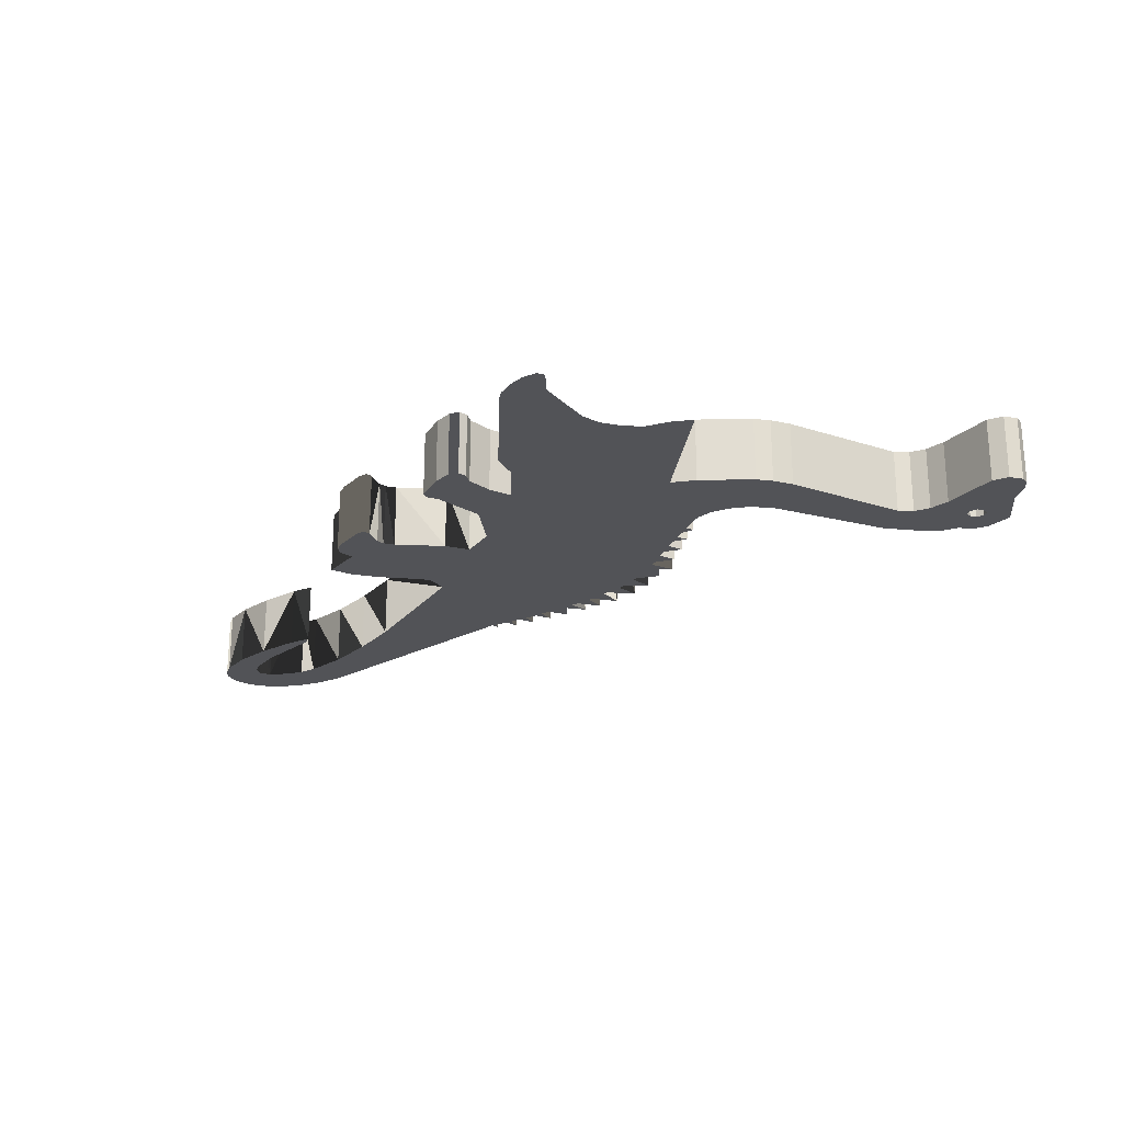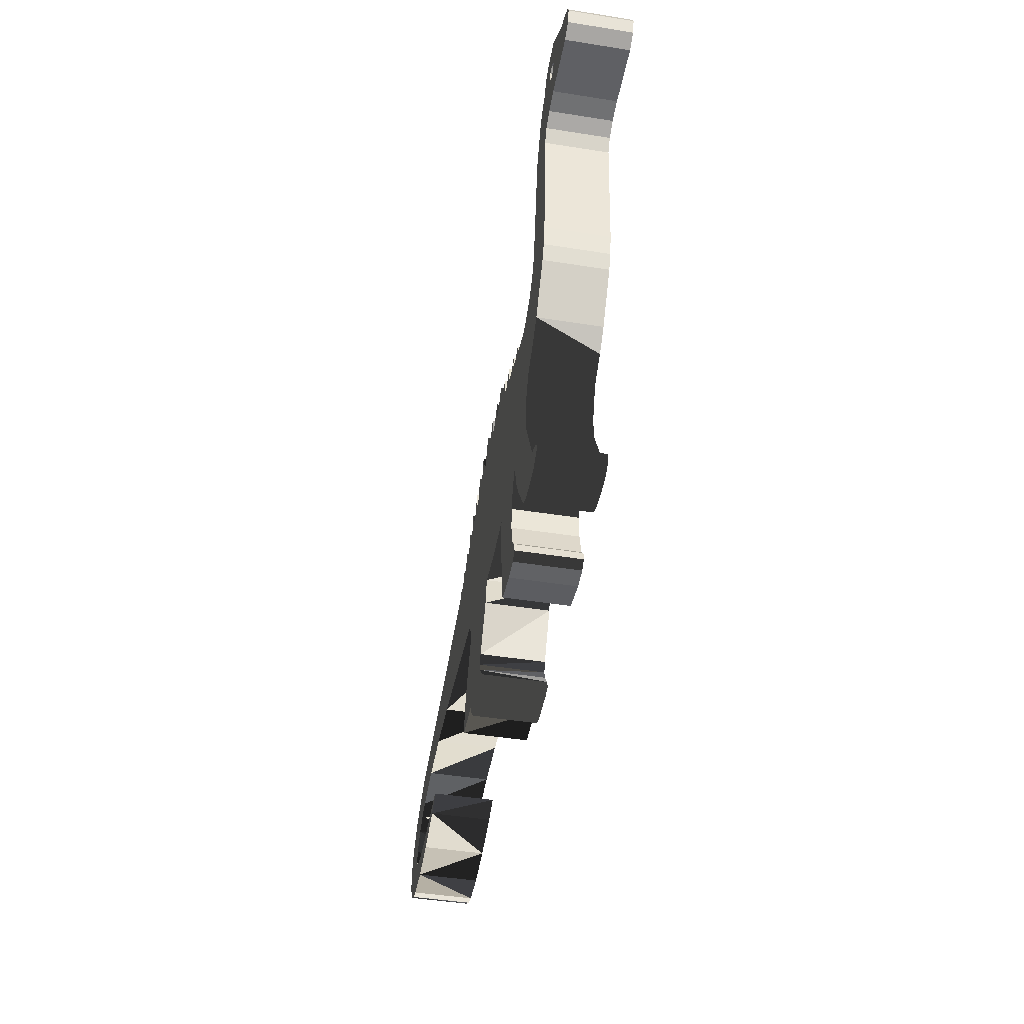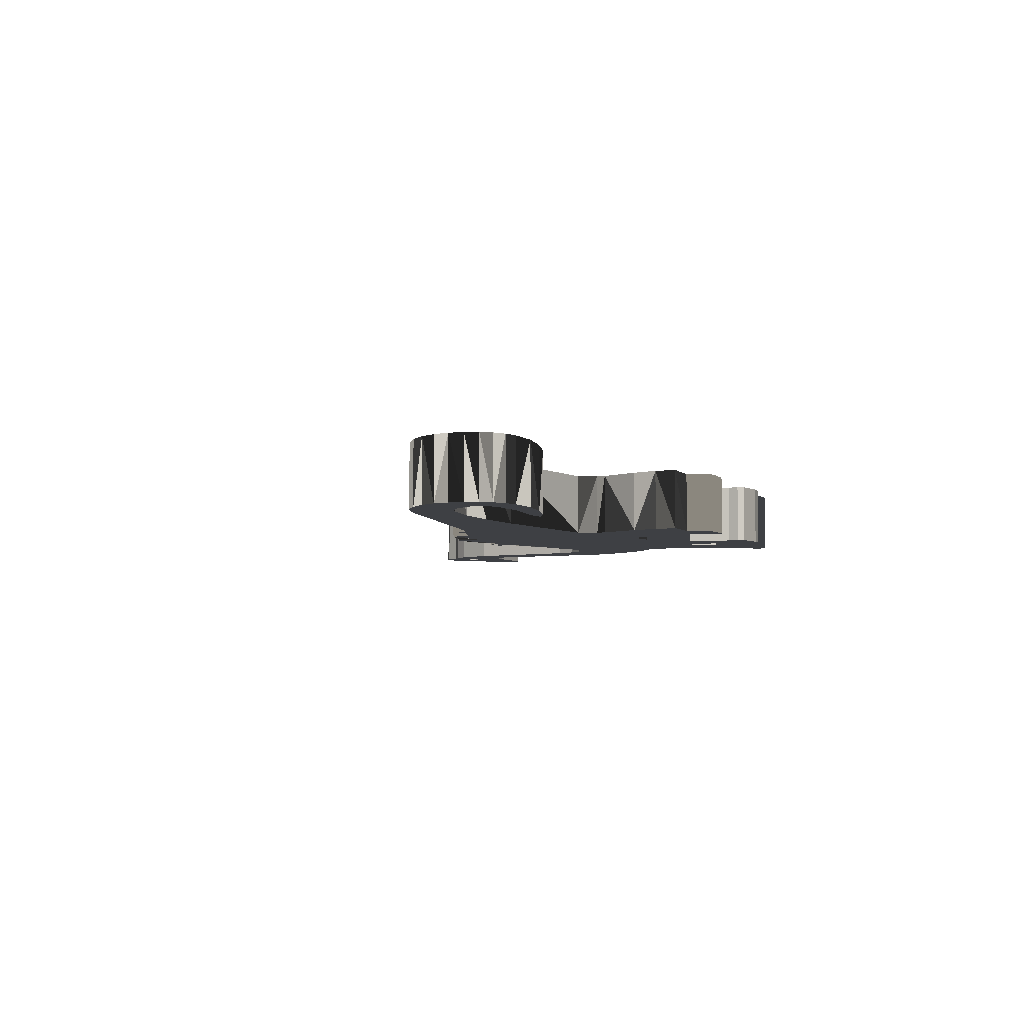
<metadata>
{"format":"obj","ext":"obj","renderer":"f3d","projection":"perspective","resolution":1024,"background":"white","views":[{"elev":-22.4,"azim":55.4,"up":"+Z"},{"elev":-46.0,"azim":79.7,"up":"+Y"},{"elev":-4.7,"azim":-67.9,"up":"+Z"}]}
</metadata>
<code>
g default
v 1.23 -2.151 0.5353
v 1.23 -2.151 -0.4796
v 0.2253 -1.914 -0.4796
v 0.2253 -1.914 0.5353
v 1.48 -0.8847 -0.4796
v 1.48 -0.8847 0.5353
v 1.067 -1.596 0.5353
v 1.067 -1.596 -0.4796
v 1.579 -0.4874 0.5353
v 1.579 -0.4874 -0.4796
v 1.015 -1.768 0.5353
v 1.015 -1.768 -0.4796
v 1.038 -1.896 0.5353
v 1.038 -1.896 -0.4796
v -0.4562 -1.554 0.5353
v -0.4562 -1.554 -0.4796
v -0.4791 -1.914 -0.4796
v -0.4791 -1.914 0.5353
v 0.0553 -0.294 -0.4796
v 0.02637 -0.4513 -0.4796
v 0.02637 -0.4513 0.5353
v 0.0553 -0.294 0.5353
v -0.08172 0.01808 -0.4796
v -0.08172 0.01808 0.5353
v -0.3075 -1.115 -0.4796
v -0.3075 -1.115 0.5353
v -5.336 0.8488 -0.4796
v -5.336 0.8488 0.5353
v -3.684 -0.6634 -0.4796
v -3.684 -0.6634 0.5353
v -4.036 -0.8304 0.5353
v -4.036 -0.8304 -0.4796
v -3.878 -0.6183 -0.4796
v -3.878 -0.6183 0.5353
v -3.495 0.3576 0.5353
v -3.495 0.3576 -0.4796
v -2.562 0.3139 0.5353
v -2.562 0.3139 -0.4796
v -4.746 -1.041 0.5353
v -4.746 -1.041 -0.4796
v -5.625 -0.05398 0.5353
v -5.87 -0.3387 0.5353
v -5.87 -0.3387 -0.4796
v -5.625 -0.05398 -0.4796
v -5.908 -0.5391 0.5353
v -5.908 -0.5391 -0.4796
v -5 -0.7573 -0.4796
v -5 -0.7573 0.5353
v -5.566 -0.738 -0.4796
v -5.566 -0.738 0.5353
v -5.79 -0.6675 -0.4796
v -5.79 -0.6675 0.5353
v -5.408 -1.16 0.5353
v -5.408 -1.16 -0.4796
v -5.975 -1.151 0.5353
v -5.975 -1.151 -0.4796
v -4.375 0.3307 0.5353
v -4.375 0.3307 -0.4796
v -5.115 0.2028 0.5353
v -5.115 0.2028 -0.4796
v -5.404 0.09268 0.5353
v -5.404 0.09268 -0.4796
v -5.794 0.6555 0.5353
v -5.794 0.6555 -0.4796
v -6.395 0.1683 0.5353
v -6.395 0.1683 -0.4796
v -6.552 -0.09712 -0.4796
v -6.552 -0.09712 0.5353
v -6.144 0.4241 -0.4796
v -6.144 0.4241 0.5353
v -6.209 -1.086 0.5353
v -6.209 -1.086 -0.4796
v -6.401 -0.975 0.5353
v -6.401 -0.975 -0.4796
v -6.541 -0.8116 0.5353
v -6.541 -0.8116 -0.4796
v -6.618 -0.601 0.5353
v -6.618 -0.601 -0.4796
v -6.624 -0.3585 -0.4796
v -6.624 -0.3585 0.5353
v 1.543 2.907 -0.4796
v 1.543 2.907 0.5353
v 1.435 2.762 0.5353
v 1.435 2.762 -0.4796
v 1.597 2.528 0.5353
v 1.597 2.528 -0.4796
v 1.977 2.853 0.5353
v 1.977 2.853 -0.4796
v 1.742 2.528 -0.4796
v 1.742 2.528 0.5353
v 1.327 2.491 -0.4796
v 1.327 2.491 0.5353
v 1.236 2.474 -0.4796
v 1.236 2.474 0.5353
v 2.157 2.491 -0.4796
v 2.157 2.491 0.5353
v 2.03 2.51 -0.4796
v 2.03 2.51 0.5353
v 0.4237 2.654 -0.4796
v 0.4237 2.654 0.5353
v 0.478 2.329 0.5353
v 0.478 2.329 -0.4796
v 0.1527 2.239 0.5353
v 0.1527 2.239 -0.4796
v 0.2791 2.275 -0.4796
v 0.2791 2.275 0.5353
v 0.6221 2.474 0.5353
v 0.6221 2.474 -0.4796
v 0.6044 2.365 -0.4796
v 0.6044 2.365 0.5353
v 1.074 2.871 -0.4796
v 1.074 2.871 0.5353
v 0.7307 2.745 -0.4796
v 0.7307 2.745 0.5353
v 0.9292 2.438 -0.4796
v 0.9292 2.438 0.5353
v 0.8388 2.419 -0.4796
v 0.8388 2.419 0.5353
v -1.093 1.769 -0.4796
v -1.201 1.86 -0.4796
v -1.201 1.86 0.5353
v -1.093 1.769 0.5353
v -1.165 1.733 -0.4796
v -1.165 1.733 0.5353
v -0.9302 2.076 0.5353
v -0.9302 2.076 -0.4796
v -0.9124 1.86 -0.4796
v -0.9124 1.86 0.5353
v 0.04464 2.51 -0.4796
v 0.04464 2.51 0.5353
v -0.2532 2.25 0.5353
v -0.2532 2.25 -0.4796
v -0.2806 2.383 -0.4796
v -0.2806 2.383 0.5353
v -0.6237 2.239 -0.4796
v -0.6237 2.239 0.5353
v -0.3167 2.095 -0.4796
v -0.5151 2.022 -0.4796
v -0.5151 2.022 0.5353
v -0.3167 2.095 0.5353
v -0.8221 1.896 0.5353
v -0.8221 1.896 -0.4796
v -0.6415 1.968 -0.4796
v -0.6415 1.968 0.5353
v -0.02792 2.185 -0.4796
v -0.02792 2.185 0.5353
v -0.172 2.131 -0.4796
v -0.172 2.131 0.5353
v 0.5907 -2.316 -0.4796
v 0.5907 -2.316 0.5353
v 0.3786 -2.266 0.5353
v 0.3786 -2.266 -0.4796
v 0.2613 -2.131 0.5353
v 0.2613 -2.131 -0.4796
v 1.248 -2.264 -0.4796
v 1.248 -2.264 0.5353
v 1.11 -2.311 0.5353
v 1.11 -2.311 -0.4796
v 3.132 2.239 0.5353
v 3.132 2.239 -0.4796
v 2.789 2.762 -0.4796
v 2.789 2.762 0.5353
v 2.752 2.365 0.5353
v 2.752 2.365 -0.4796
v 2.428 2.762 0.5353
v 2.428 2.762 -0.4796
v 2.229 2.6 -0.4796
v 2.229 2.6 0.5353
v 3.15 2.528 -0.4796
v 2.861 2.329 -0.4796
v 2.861 2.329 0.5353
v 3.15 2.528 0.5353
v 2.428 2.438 0.5353
v 2.428 2.438 -0.4796
v 2.5 2.419 -0.4796
v 2.5 2.419 0.5353
v 5.706 -1.805 -0.4796
v 5.706 -1.805 0.5353
v 5.678 -1.932 0.5353
v 5.678 -1.932 -0.4796
v 4.919 -0.5777 0.5353
v 4.919 -0.5777 -0.4796
v 5.592 -1.702 -0.4796
v 5.592 -1.702 0.5353
v 5.464 -2.029 0.5353
v 5.464 -2.029 -0.4796
v 5.371 -1.607 -0.4796
v 5.371 -1.607 0.5353
v 5.161 -2.054 0.5353
v 5.161 -2.054 -0.4796
v 4.905 -0.2346 0.5353
v 4.905 -0.2346 -0.4796
v 4.868 -2.018 0.5353
v 4.868 -2.018 -0.4796
v 4.684 -1.932 0.5353
v 4.684 -1.932 -0.4796
v 5.51 0.6118 0.5353
v 5.51 0.6118 -0.4796
v 5.172 0.3972 0.5353
v 5.172 0.3972 -0.4796
v 4.999 0.07898 0.5353
v 4.999 0.07898 -0.4796
v 4.299 -1.316 0.5353
v 4.299 -1.316 -0.4796
v 3.861 -0.7583 0.5353
v 3.759 -1.101 0.5353
v 3.759 -1.101 -0.4796
v 3.861 -0.7583 -0.4796
v 4.035 -0.4696 -0.4796
v 4.103 -0.868 -0.4796
v 4.103 -0.868 0.5353
v 4.035 -0.4696 0.5353
v 2.204 -0.5508 0.5353
v 2.204 -0.5508 -0.4796
v 2.877 -1.198 0.5353
v 2.877 -1.198 -0.4796
v 2.897 -0.5056 -0.4796
v 2.84 -0.8121 -0.4796
v 2.84 -0.8121 0.5353
v 2.897 -0.5056 0.5353
v 3.983 -2.185 -0.4796
v 3.983 -2.185 0.5353
v 3.854 -2.287 0.5353
v 3.854 -2.287 -0.4796
v 3.966 -2.042 -0.4796
v 3.966 -2.042 0.5353
v 3.547 -2.311 0.5353
v 3.547 -2.311 -0.4796
v 3.033 -2.223 0.5353
v 3.033 -2.223 -0.4796
v 2.968 -2.115 0.5353
v 2.968 -2.115 -0.4796
v 3.745 -1.485 0.5353
v 3.745 -1.485 -0.4796
v 3.836 -1.896 0.5353
v 3.836 -1.896 -0.4796
v 3.006 -1.932 -0.4796
v 3.006 -1.932 0.5353
v 8.556 5.042 -0.4796
v 8.556 5.042 0.5353
v 8.415 5.148 -0.4796
v 8.415 5.148 0.5353
v 7.501 5.796 0.5353
v 7.501 5.796 -0.4796
v 7.061 5.771 -0.4796
v 7.061 5.771 0.5353
v 6.858 5.656 -0.4796
v 6.858 5.656 0.5353
v 7.42 5.36 0.5353
v 7.321 5.399 0.5353
v 7.321 5.399 -0.4796
v 7.42 5.36 -0.4796
v 7.465 5.254 -0.4796
v 7.465 5.254 0.5353
v 7.215 5.354 0.5353
v 7.215 5.354 -0.4796
v 7.176 5.254 0.5353
v 7.176 5.254 -0.4796
v 7.427 5.148 -0.4796
v 7.427 5.148 0.5353
v 7.321 5.11 -0.4796
v 7.321 5.11 0.5353
v 8.061 5.308 -0.4796
v 8.061 5.308 0.5353
v 7.221 5.148 -0.4796
v 7.221 5.148 0.5353
v 6.743 5.435 -0.4796
v 6.521 5.295 -0.4796
v 6.521 5.295 0.5353
v 6.743 5.435 0.5353
v 6.339 5.062 -0.4796
v 6.339 5.062 0.5353
v 8.548 4.677 0.5353
v 8.548 4.677 -0.4796
v 8.62 4.893 -0.4796
v 8.62 4.893 0.5353
v 7.052 4.516 0.5353
v 6.82 4.385 0.5353
v 6.82 4.385 -0.4796
v 7.052 4.516 -0.4796
v 6.689 4.171 0.5353
v 6.689 4.171 -0.4796
v 6.513 2.18 0.5353
v 6.513 2.18 -0.4796
v 6.437 1.854 0.5353
v 6.437 1.854 -0.4796
v 8.314 4.55 -0.4796
v 8.314 4.55 0.5353
v 7.382 4.57 0.5353
v 7.382 4.57 -0.4796
v 6.057 4.46 0.5353
v 6.057 4.46 -0.4796
v 6.328 1.607 -0.4796
v 6.328 1.607 0.5353
v 5.804 0.894 0.5353
v 5.804 0.894 -0.4796
v 4.288 2.022 -0.4796
v 4.288 2.022 0.5353
v 4.288 1.878 0.5353
v 4.288 1.878 -0.4796
v 4.721 1.769 -0.4796
v 4.721 1.769 0.5353
v 5.678 2.528 -0.4796
v 5.678 2.528 0.5353
v 5.503 2.181 -0.4796
v 5.503 2.181 0.5353
v 5.253 1.945 -0.4796
v 5.253 1.945 0.5353
v 4.977 1.811 -0.4796
v 4.977 1.811 0.5353
v 3.945 2.167 -0.4796
v 3.945 2.167 0.5353
v 3.909 1.986 0.5353
v 3.909 1.986 -0.4796
v 3.728 2.04 -0.4796
v 3.728 2.04 0.5353
v 3.547 2.095 -0.4796
v 3.547 2.095 0.5353
v 3.547 2.365 -0.4796
v 3.547 2.365 0.5353
v 3.312 2.185 -0.4796
v 3.312 2.185 0.5353
v 4.089 1.932 -0.4796
v 4.089 1.932 0.5353
g long_neck_dino:Mesh
f 5 6 7
f 5 7 8
f 9 10 214
f 10 9 6
f 10 6 5
f 8 7 11
f 8 11 12
f 13 1 2
f 13 2 14
f 12 11 13
f 12 13 14
f 15 16 17
f 15 17 18
f 17 3 18
f 4 18 3
f 19 20 21
f 19 21 22
f 23 19 22
f 23 22 24
f 21 20 25
f 21 25 26
f 25 16 15
f 25 15 26
f 27 28 124
f 29 30 31
f 29 31 32
f 29 33 34
f 29 34 30
f 38 23 37
f 24 37 23
f 38 37 35
f 38 35 36
f 31 39 40
f 31 40 32
f 41 42 43
f 41 43 44
f 43 42 45
f 43 45 46
f 48 34 47
f 33 47 34
f 48 47 49
f 48 49 50
f 50 49 51
f 50 51 52
f 39 53 40
f 46 45 52
f 46 52 51
f 53 54 40
f 53 55 56
f 53 56 54
f 58 36 57
f 35 57 36
f 58 57 59
f 58 59 60
f 60 59 61
f 60 61 62
f 62 61 41
f 62 41 44
f 63 28 64
f 27 64 28
f 65 66 67
f 65 67 68
f 70 63 69
f 64 69 63
f 69 66 65
f 69 65 70
f 72 56 71
f 55 71 56
f 71 73 74
f 71 74 72
f 75 76 74
f 75 74 73
f 77 78 76
f 77 76 75
f 67 79 80
f 67 80 68
f 80 79 78
f 80 78 77
f 86 81 85
f 82 85 81
f 83 82 84
f 81 84 82
f 87 88 89
f 87 89 90
f 87 97 88
f 90 89 86
f 90 86 85
f 92 83 91
f 84 91 83
f 92 91 93
f 92 93 94
f 96 95 97
f 96 97 98
f 87 98 97
f 111 94 93
f 99 100 101
f 99 101 102
f 105 104 103
f 105 103 106
f 99 105 106
f 99 106 100
f 107 108 109
f 107 109 110
f 94 111 112
f 111 115 112
f 113 108 107
f 113 107 114
f 110 109 102
f 110 102 101
f 115 116 112
f 116 115 117
f 116 117 118
f 117 113 118
f 114 118 113
f 119 120 121
f 119 121 122
f 123 27 124
f 120 123 124
f 120 124 121
f 125 126 127
f 125 127 128
f 129 145 130
f 133 134 131
f 133 131 132
f 135 143 136
f 133 140 134
f 128 127 119
f 128 119 122
f 129 130 104
f 103 104 130
f 137 138 139
f 137 139 140
f 138 135 139
f 136 139 135
f 142 126 141
f 125 141 126
f 143 142 141
f 143 141 144
f 143 144 136
f 133 137 140
f 145 146 130
f 146 145 147
f 146 147 148
f 147 132 148
f 131 148 132
f 149 150 151
f 149 151 152
f 153 154 152
f 153 152 151
f 3 154 153
f 3 153 4
f 155 156 157
f 155 157 158
f 2 1 156
f 2 156 155
f 157 150 149
f 157 149 158
f 161 162 163
f 161 163 164
f 165 166 167
f 165 167 168
f 169 170 171
f 169 171 172
f 171 170 164
f 171 164 163
f 174 166 173
f 165 173 166
f 96 168 95
f 167 95 168
f 161 175 162
f 160 159 322
f 175 176 162
f 176 175 174
f 176 174 173
f 177 178 179
f 177 179 180
f 181 188 182
f 177 183 184
f 177 184 178
f 180 179 185
f 180 185 186
f 183 187 188
f 183 188 184
f 188 187 182
f 185 189 190
f 185 190 186
f 189 193 190
f 191 181 182
f 191 182 192
f 193 194 190
f 193 195 196
f 193 196 194
f 204 196 195
f 295 197 198
f 197 199 200
f 197 200 198
f 201 202 199
f 200 199 202
f 202 201 191
f 202 191 192
f 203 204 195
f 205 206 207
f 205 207 208
f 209 210 211
f 209 211 212
f 209 212 205
f 209 205 208
f 213 214 217
f 213 9 214
f 217 218 219
f 217 219 220
f 218 216 215
f 218 215 219
f 213 217 220
f 221 222 224
f 224 222 223
f 210 204 203
f 210 203 211
f 225 226 222
f 225 222 221
f 223 227 228
f 223 228 224
f 227 229 230
f 227 230 228
f 231 232 230
f 231 230 229
f 234 207 233
f 206 233 207
f 235 226 225
f 235 225 236
f 234 233 235
f 234 235 236
f 237 232 231
f 237 231 238
f 238 215 237
f 216 237 215
f 75 45 77
f 77 45 80
f 68 80 42
f 65 68 42
f 42 41 65
f 71 45 73
f 55 52 71
f 239 240 275
f 242 240 241
f 239 241 240
f 243 244 246
f 246 244 245
f 248 246 245
f 248 245 247
f 249 250 251
f 249 251 252
f 249 252 253
f 249 253 254
f 251 250 255
f 251 255 256
f 263 244 243
f 256 255 257
f 256 257 258
f 254 253 259
f 254 259 260
f 263 243 264
f 260 259 261
f 260 261 262
f 241 263 264
f 241 264 242
f 262 261 265
f 262 265 266
f 258 257 266
f 258 266 265
f 267 268 269
f 267 269 270
f 247 267 270
f 247 270 248
f 272 269 271
f 268 271 269
f 273 274 276
f 276 274 275
f 240 276 275
f 277 278 279
f 277 279 280
f 279 278 281
f 279 281 282
f 282 281 283
f 282 283 284
f 283 285 286
f 283 286 284
f 287 288 289
f 287 289 290
f 273 288 287
f 273 287 274
f 290 289 277
f 290 277 280
f 291 272 292
f 271 292 272
f 293 294 295
f 293 295 296
f 198 296 295
f 297 298 299
f 297 299 300
f 301 300 299
f 301 299 302
f 304 291 303
f 292 303 291
f 304 303 305
f 304 305 306
f 306 305 307
f 306 307 308
f 308 307 309
f 308 309 310
f 310 309 301
f 310 301 302
f 293 286 294
f 285 294 286
f 311 312 313
f 311 313 314
f 311 315 316
f 311 316 312
f 316 315 317
f 316 317 318
f 318 317 320
f 319 320 317
f 319 321 322
f 319 322 320
f 322 321 160
f 324 298 323
f 297 323 298
f 324 323 314
f 324 314 313
f 159 160 172
f 169 172 160
f 85 82 83
f 92 85 83
f 94 9 92
f 87 90 98
f 90 85 9
f 92 9 85
f 103 146 9
f 100 106 101
f 94 112 116
f 110 118 107
f 110 101 9
f 118 110 9
f 114 107 118
f 106 103 9
f 101 106 9
f 90 9 98
f 98 9 96
f 121 124 122
f 134 140 131
f 144 141 24
f 125 128 141
f 136 144 139
f 141 128 24
f 103 130 146
f 148 24 146
f 24 9 146
f 131 140 148
f 139 24 140
f 144 24 139
f 148 140 24
f 150 157 13
f 150 13 151
f 1 13 157
f 156 1 157
f 213 176 9
f 94 116 9
f 24 22 9
f 22 21 9
f 153 151 13
f 11 4 13
f 122 24 128
f 122 124 24
f 11 7 26
f 21 26 7
f 7 6 21
f 153 13 4
f 4 11 26
f 26 15 4
f 18 4 15
f 6 9 21
f 116 118 9
f 61 59 28
f 67 43 79
f 66 43 67
f 64 44 69
f 79 46 78
f 74 76 46
f 78 46 76
f 255 250 246
f 243 246 250
f 250 249 243
f 246 248 255
f 248 270 255
f 264 243 249
f 264 249 254
f 260 288 254
f 289 288 260
f 291 278 272
f 257 255 270
f 270 269 257
f 266 257 269
f 278 277 272
f 291 304 281
f 278 291 281
f 283 281 304
f 276 240 288
f 276 288 273
f 264 254 288
f 262 266 277
f 266 269 277
f 277 289 262
f 260 262 289
f 242 264 288
f 240 242 288
f 269 272 277
f 306 283 304
f 295 294 308
f 310 295 308
f 285 306 294
f 306 308 294
f 283 306 285
f 302 199 310
f 312 316 313
f 320 322 318
f 298 324 299
f 201 299 212
f 318 322 220
f 172 171 159
f 165 168 173
f 96 173 168
f 176 213 163
f 162 176 163
f 159 220 322
f 171 163 213
f 159 171 213
f 173 9 176
f 96 9 173
f 313 220 324
f 313 316 220
f 316 318 220
f 191 201 212
f 193 189 188
f 189 185 188
f 178 184 179
f 185 179 184
f 184 188 185
f 195 193 181
f 188 181 193
f 295 310 197
f 197 310 199
f 195 181 203
f 201 199 299
f 302 299 199
f 191 212 181
f 205 219 206
f 211 181 212
f 203 181 211
f 220 159 213
f 219 205 220
f 215 206 219
f 212 220 205
f 212 324 220
f 324 212 299
f 215 233 206
f 235 223 226
f 229 227 231
f 238 231 227
f 227 235 238
f 223 235 227
f 222 226 223
f 235 233 238
f 215 238 233
f 30 34 31
f 124 28 35
f 124 35 37
f 124 37 24
f 39 31 48
f 50 53 48
f 34 48 31
f 52 55 50
f 39 48 53
f 53 50 55
f 45 71 52
f 42 80 45
f 75 73 45
f 57 35 28
f 59 57 28
f 63 70 41
f 28 63 61
f 41 61 63
f 70 65 41
f 81 86 84
f 88 97 89
f 89 10 86
f 84 86 91
f 97 10 89
f 95 10 97
f 109 10 102
f 99 102 105
f 117 10 109
f 115 111 93
f 113 117 108
f 91 10 93
f 93 10 115
f 109 108 117
f 115 10 117
f 102 10 105
f 104 10 145
f 86 10 91
f 123 120 119
f 142 23 127
f 126 142 127
f 143 23 142
f 135 138 143
f 127 23 119
f 145 129 104
f 105 10 104
f 147 23 137
f 133 132 137
f 132 147 137
f 138 137 23
f 154 14 152
f 3 14 154
f 149 152 14
f 158 2 155
f 95 174 10
f 5 20 10
f 19 23 10
f 3 25 12
f 149 14 158
f 14 3 12
f 2 158 14
f 8 12 25
f 8 20 5
f 119 23 123
f 143 138 23
f 23 145 10
f 3 17 16
f 3 16 25
f 20 8 25
f 19 10 20
f 147 145 23
f 38 123 23
f 46 79 43
f 29 32 33
f 33 32 47
f 40 47 32
f 40 54 47
f 49 47 54
f 51 49 56
f 54 56 49
f 56 72 51
f 46 51 72
f 72 74 46
f 60 62 27
f 58 27 36
f 64 27 62
f 38 36 123
f 44 64 62
f 43 66 44
f 69 44 66
f 58 60 27
f 123 36 27
f 244 263 252
f 244 252 251
f 256 245 251
f 265 280 268
f 244 251 245
f 252 263 253
f 241 287 263
f 239 275 287
f 274 287 275
f 263 287 253
f 259 253 287
f 258 265 268
f 271 268 280
f 290 280 261
f 256 258 267
f 267 247 256
f 245 256 247
f 267 258 268
f 290 259 287
f 241 239 287
f 282 292 279
f 280 279 271
f 265 261 280
f 261 259 290
f 286 305 284
f 284 303 282
f 292 271 279
f 301 209 300
f 292 282 303
f 303 284 305
f 286 293 305
f 296 198 309
f 307 305 293
f 293 296 307
f 309 307 296
f 198 200 309
f 315 311 314
f 319 317 321
f 160 321 217
f 323 297 300
f 300 209 323
f 170 169 160
f 166 174 167
f 175 161 164
f 160 214 170
f 175 164 214
f 170 214 164
f 175 10 174
f 317 217 321
f 315 217 317
f 174 95 167
f 323 217 314
f 314 217 315
f 180 186 183
f 180 183 177
f 187 183 186
f 186 190 187
f 190 194 187
f 204 182 196
f 194 196 182
f 204 210 182
f 182 187 194
f 200 202 301
f 202 209 301
f 301 309 200
f 192 182 209
f 210 209 182
f 192 209 202
f 214 160 217
f 214 10 175
f 209 208 217
f 218 217 208
f 208 207 218
f 216 218 207
f 217 323 209
f 228 236 224
f 224 225 221
f 237 228 232
f 230 232 228
f 207 234 216
f 237 216 234
f 234 236 237
f 228 237 236
f 225 224 236

</code>
